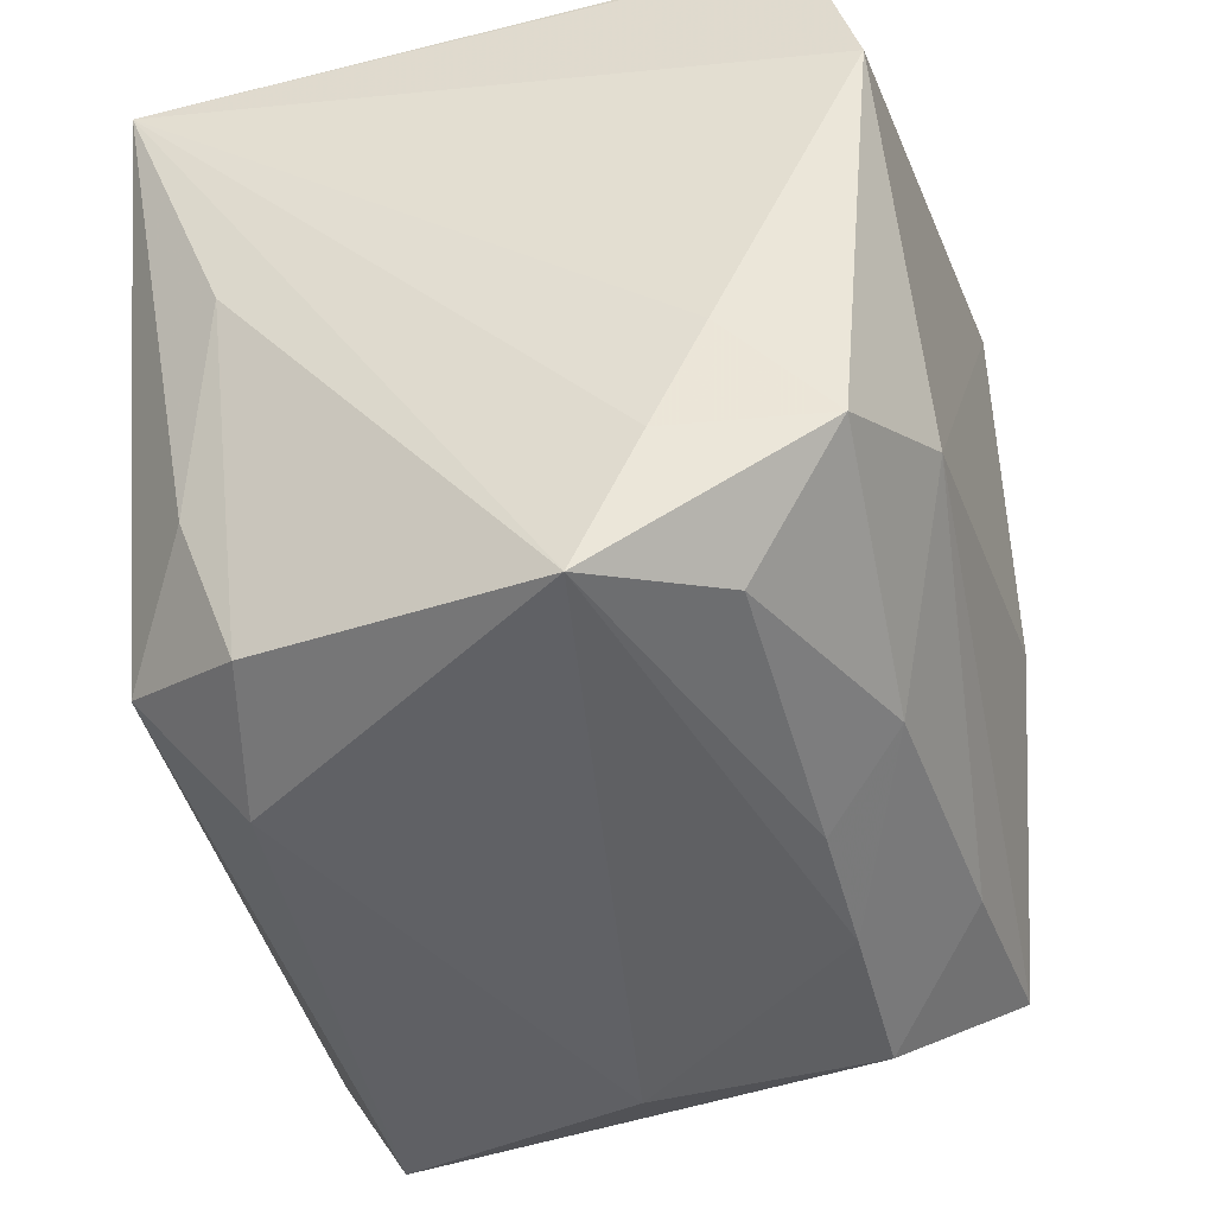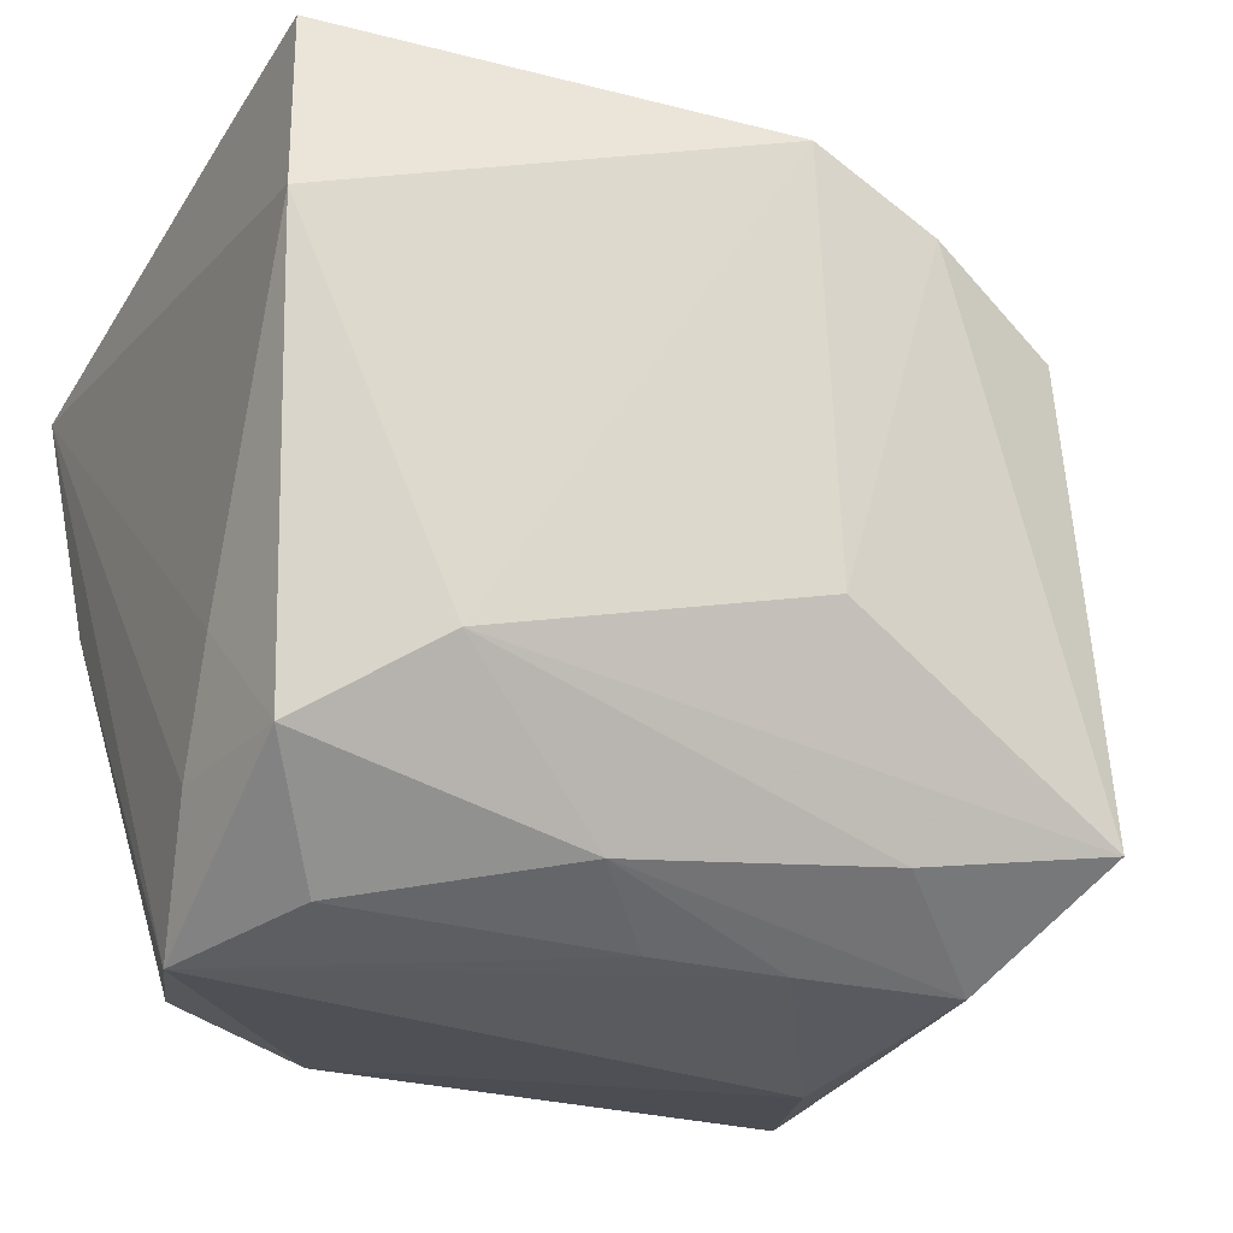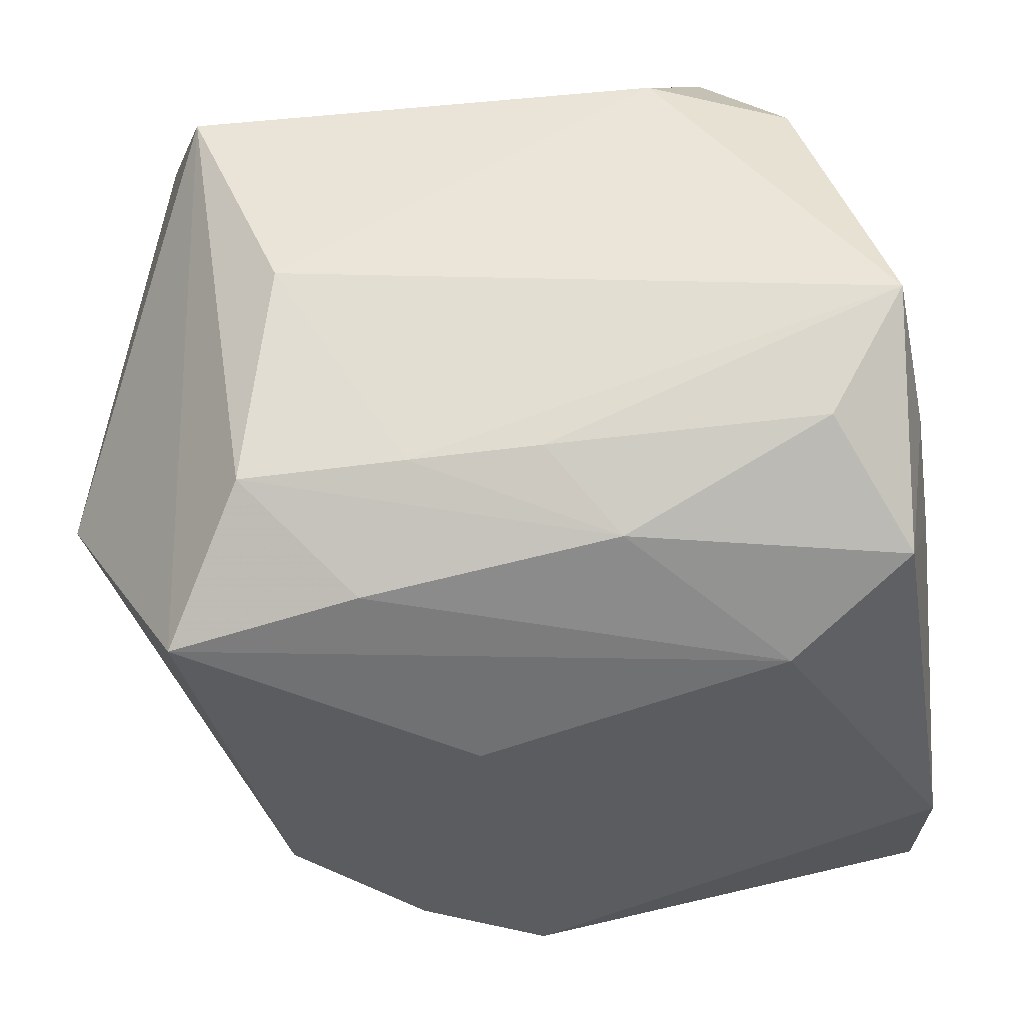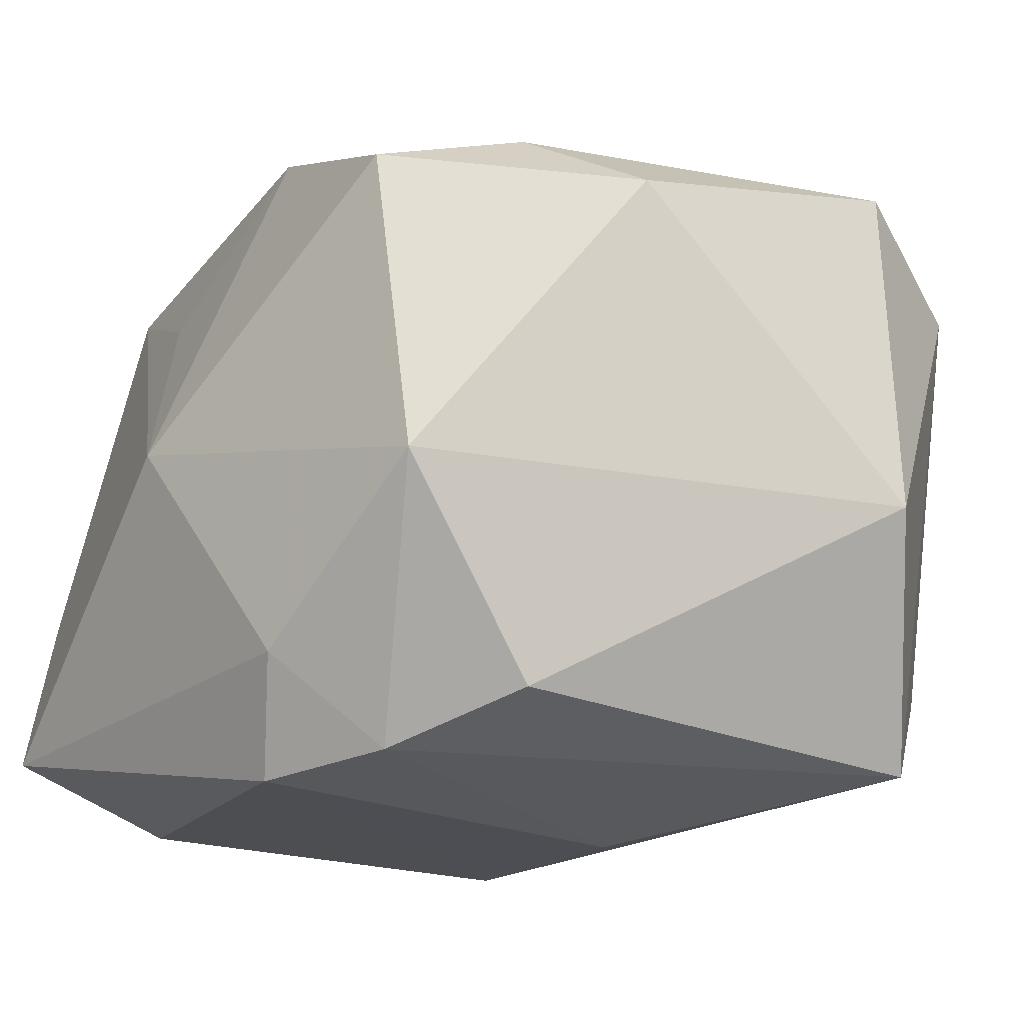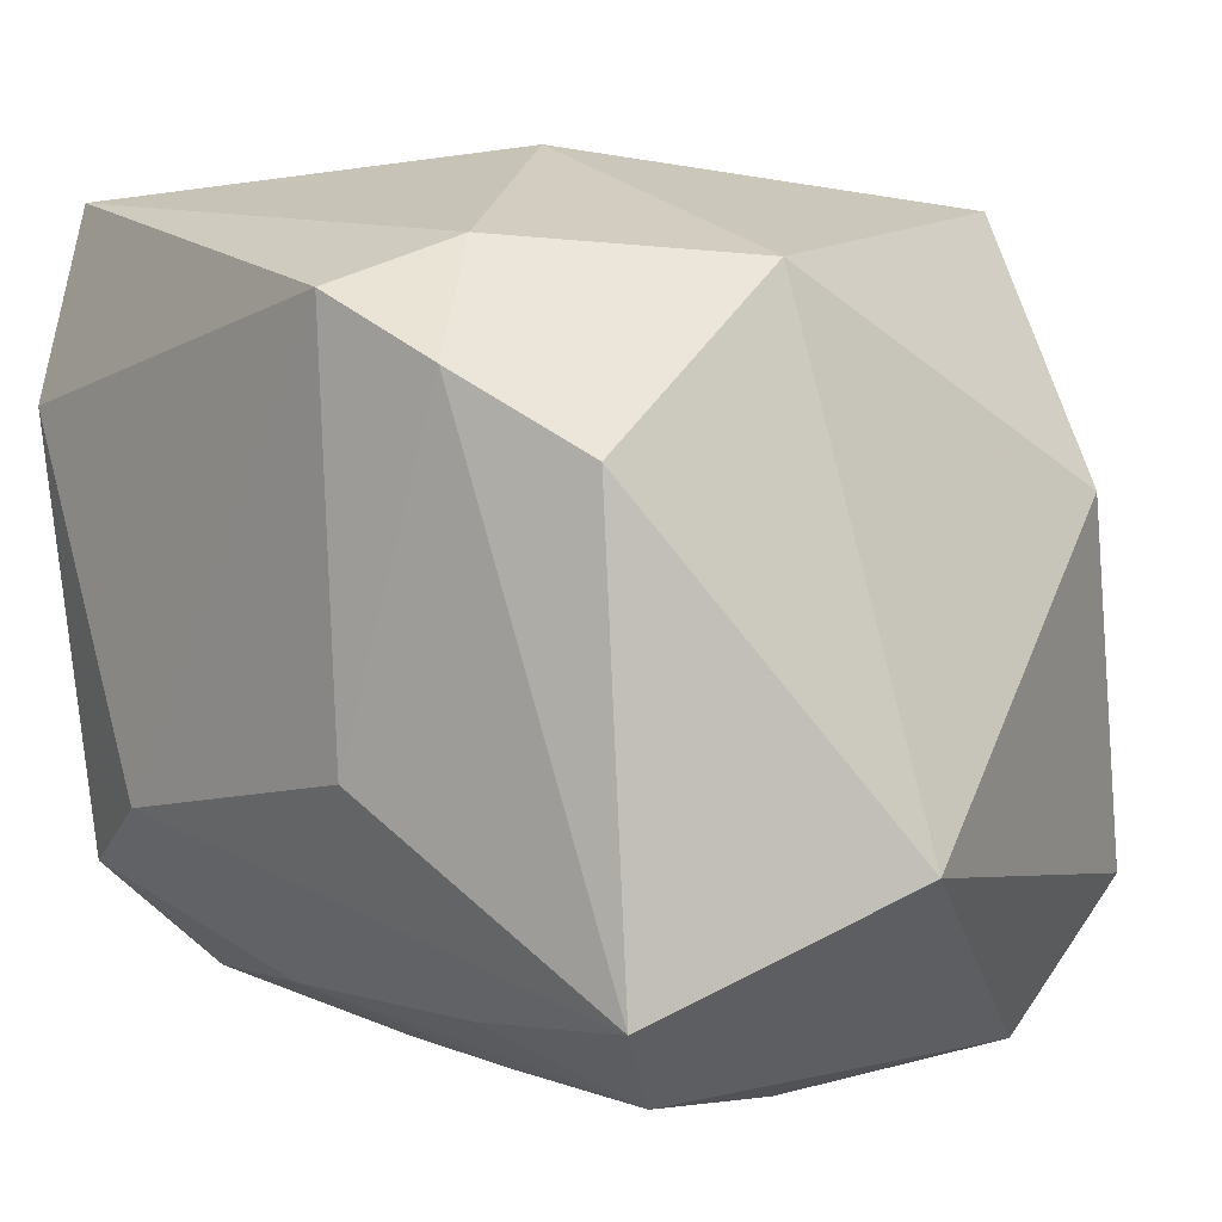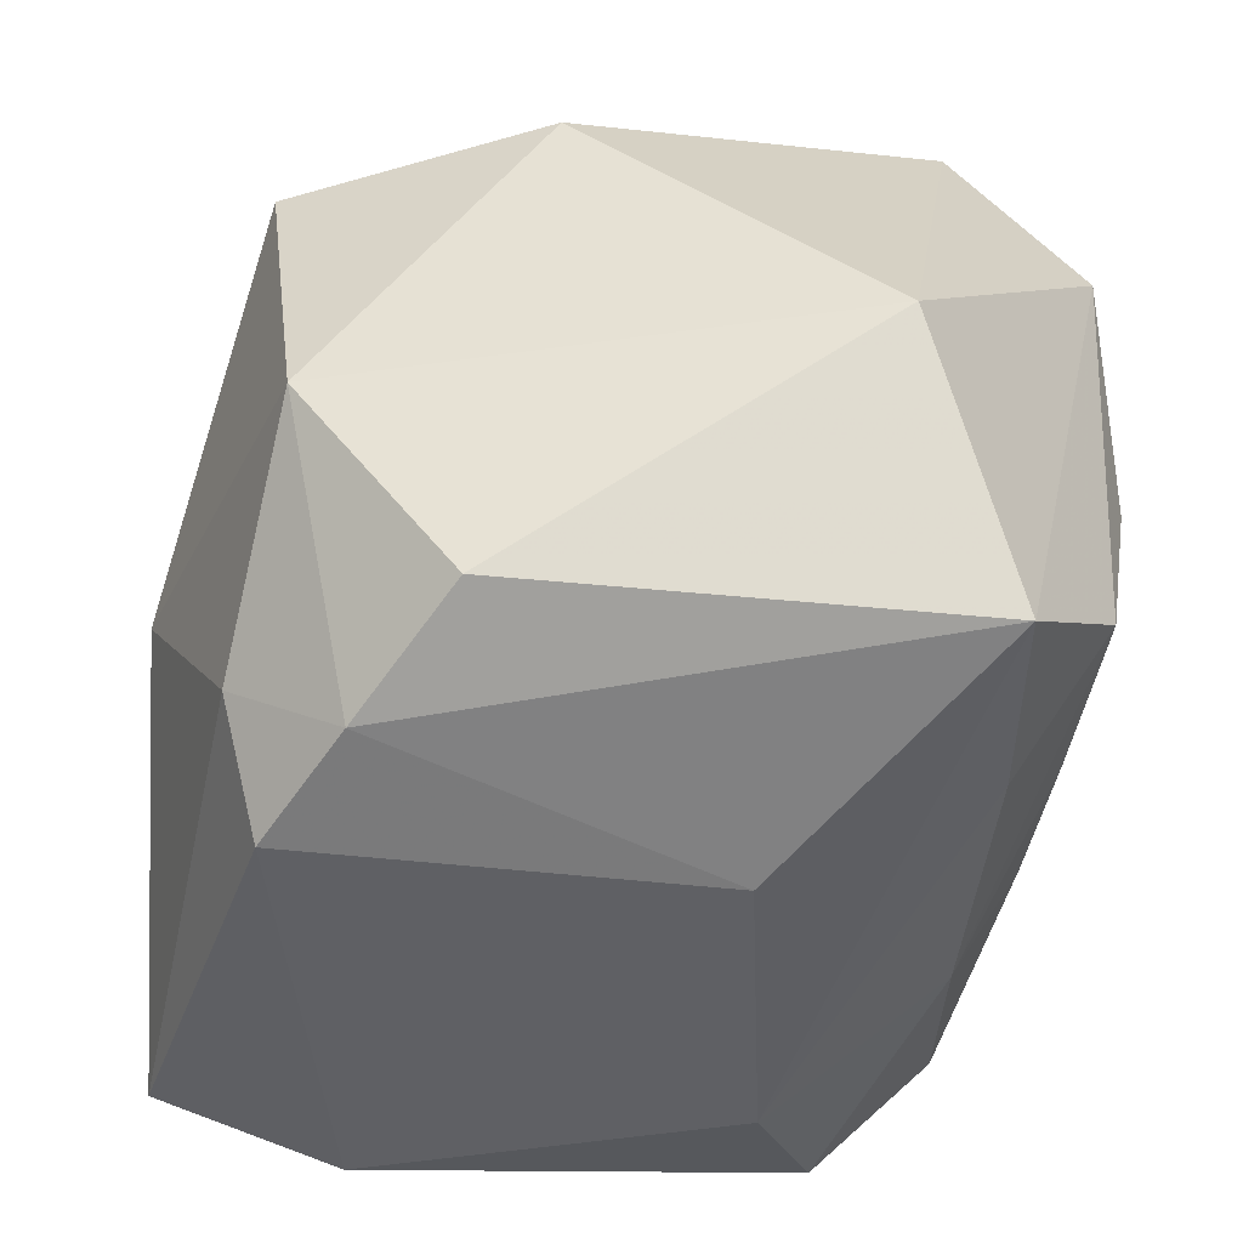
<metadata>
{"format":"obj","ext":"obj","renderer":"f3d","projection":"perspective","resolution":1024,"background":"white","views":[{"elev":-45.1,"azim":100.2,"up":"+Y"},{"elev":-21.2,"azim":153.5,"up":"+Y"},{"elev":-35.7,"azim":6.6,"up":"+Z"},{"elev":-24.7,"azim":-125.6,"up":"+Z"},{"elev":7.1,"azim":-140.2,"up":"+Y"},{"elev":-53.6,"azim":-99.4,"up":"+Z"}]}
</metadata>
<code>
v -0.01075 0.03532 -0.02695
v -0.04328 0.01296 0.01813
v 0.00372 -0.03598 -0.01946
v 0.03864 0.0001454 0.02511
v -0.03208 0.03335 -0.01272
v -0.01094 -0.01781 0.03625
v 0.01065 -0.03075 -0.02689
v -0.03331 -0.02659 -0.03387
v -1.977e-05 0.0007009 0.03689
v 0.02559 -0.01606 -0.03259
v -0.03109 0.03713 0.01846
v -0.02212 0.0142 0.03312
v 0.01515 -0.03712 0.02521
v 0.03839 0.038 -0.02555
v -0.01462 -0.02926 -0.03096
v 0.02043 -0.02723 0.03463
v -0.005442 -0.009579 -0.03737
v 0.04018 -0.01315 -0.01608
v 0.04018 0.0255 0.03476
v 0.04018 0.01946 -0.03016
v -0.03322 0.02089 0.02493
v 0.03989 -0.02451 -0.01102
v -0.009222 -0.03645 -0.02049
v -0.02541 -0.03676 -0.02163
v 0.02923 -0.03298 0.02327
v 0.01409 0.03437 0.01966
v 0.0379 -0.02351 -0.02607
v 0.03099 -0.03424 -0.01687
v -0.003447 0.03091 -0.03737
v 0.03856 -0.03763 -0.004624
v 0.0388 0.03489 -0.008598
v -0.03843 -0.0237 0.03133
v -0.03208 -0.03887 0.02329
v -0.02953 0.01776 -0.0325
v -0.01607 0.02506 -0.0364
v -0.02206 -0.04109 2.869e-05
v -0.007491 0.03354 0.03059
v -0.04728 -0.01593 -0.01154
v 0.03128 -0.01863 0.02841
v 0.002253 0.04317 -0.002969
f 5 11 40
f 5 34 38
f 38 33 32
f 33 24 36
f 30 13 36
f 36 13 33
f 40 11 37
f 9 19 37
f 40 19 31
f 31 14 40
f 19 14 31
f 25 13 30
f 38 32 2
f 2 5 38
f 11 5 2
f 38 34 8
f 8 33 38
f 8 24 33
f 26 19 40
f 40 37 26
f 26 37 19
f 12 37 11
f 9 37 12
f 12 6 9
f 32 6 12
f 22 19 30
f 22 18 19
f 34 5 35
f 35 8 34
f 35 29 17
f 17 8 35
f 30 19 4
f 4 25 30
f 15 7 24
f 24 8 15
f 30 3 28
f 28 3 7
f 24 7 23
f 7 3 23
f 23 3 30
f 30 36 23
f 23 36 24
f 18 22 27
f 27 28 7
f 27 22 30
f 30 28 27
f 11 2 21
f 21 12 11
f 21 2 32
f 32 12 21
f 1 35 5
f 29 35 1
f 1 5 40
f 40 14 1
f 14 29 1
f 33 13 16
f 13 25 16
f 16 32 33
f 16 6 32
f 16 19 9
f 9 6 16
f 18 27 20
f 20 14 19
f 19 18 20
f 20 29 14
f 19 16 39
f 39 16 25
f 39 4 19
f 25 4 39
f 10 20 27
f 17 29 10
f 29 20 10
f 10 8 17
f 10 15 8
f 7 15 10
f 10 27 7

</code>
